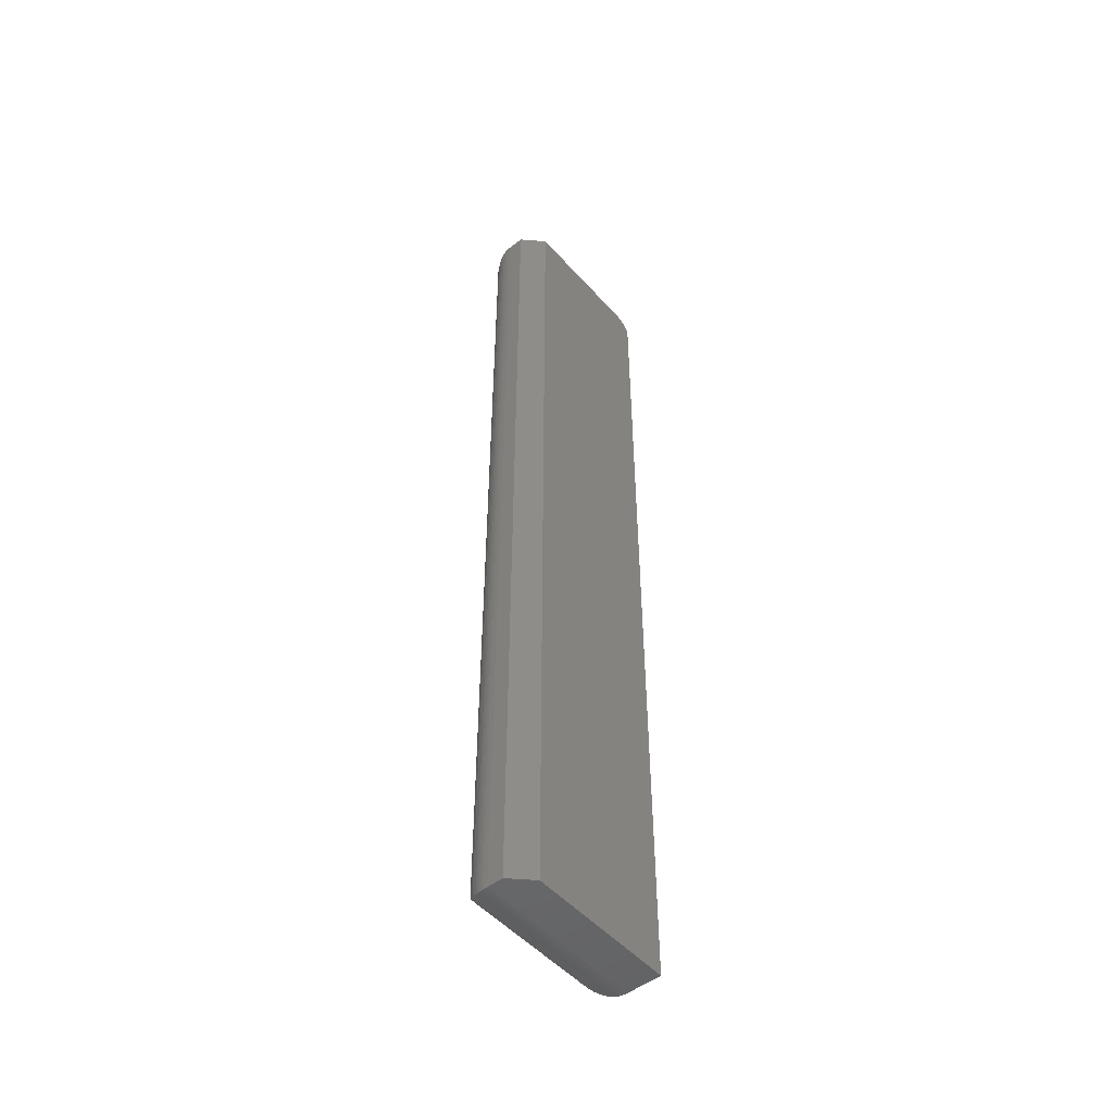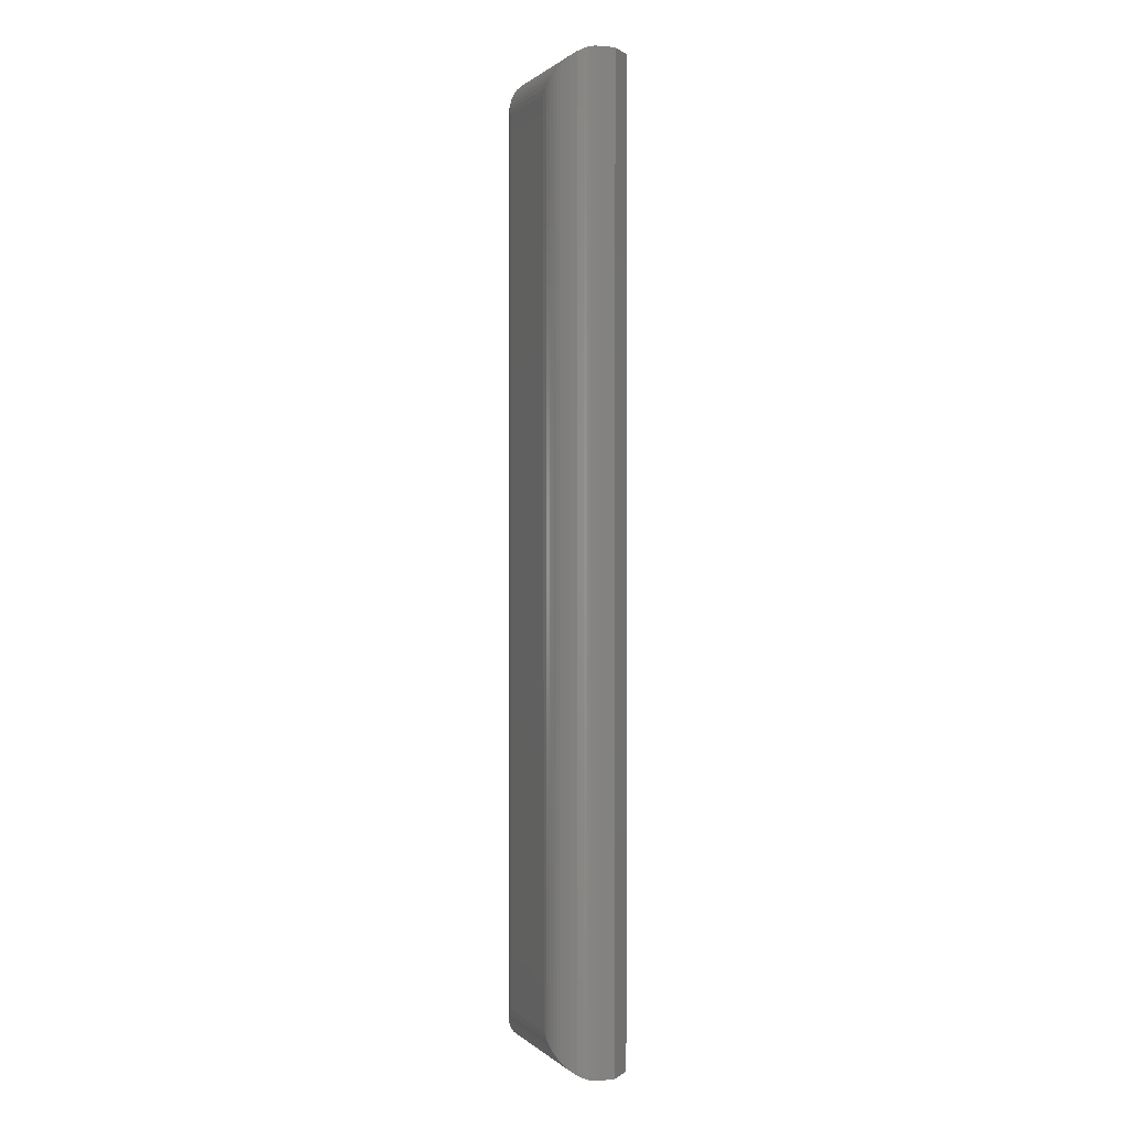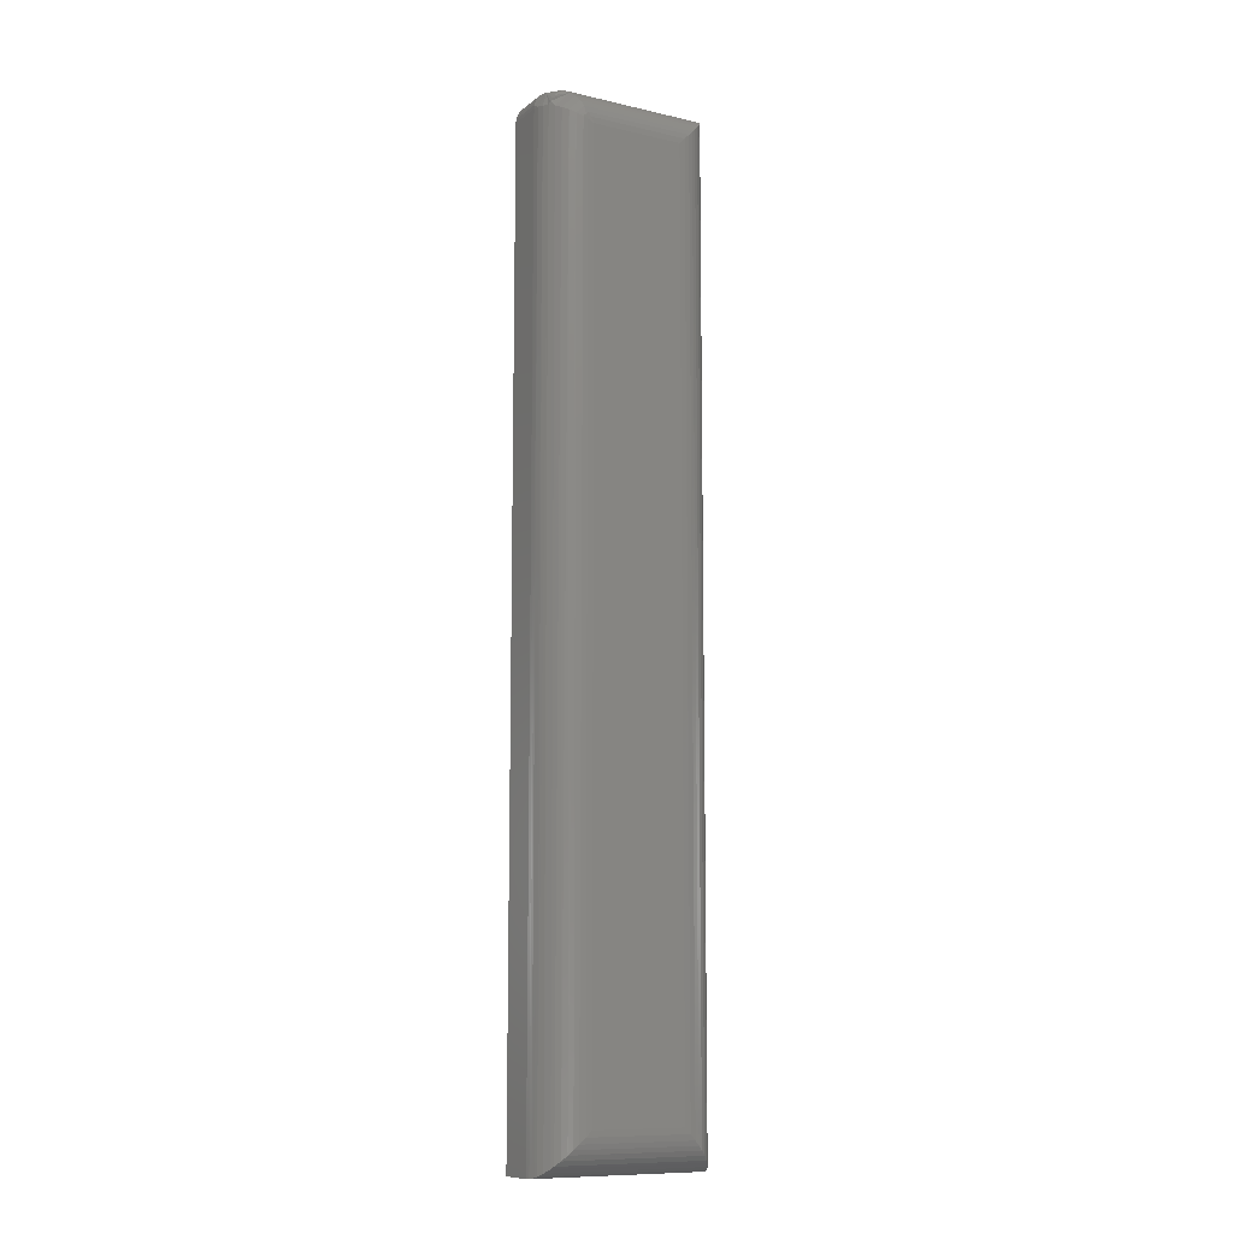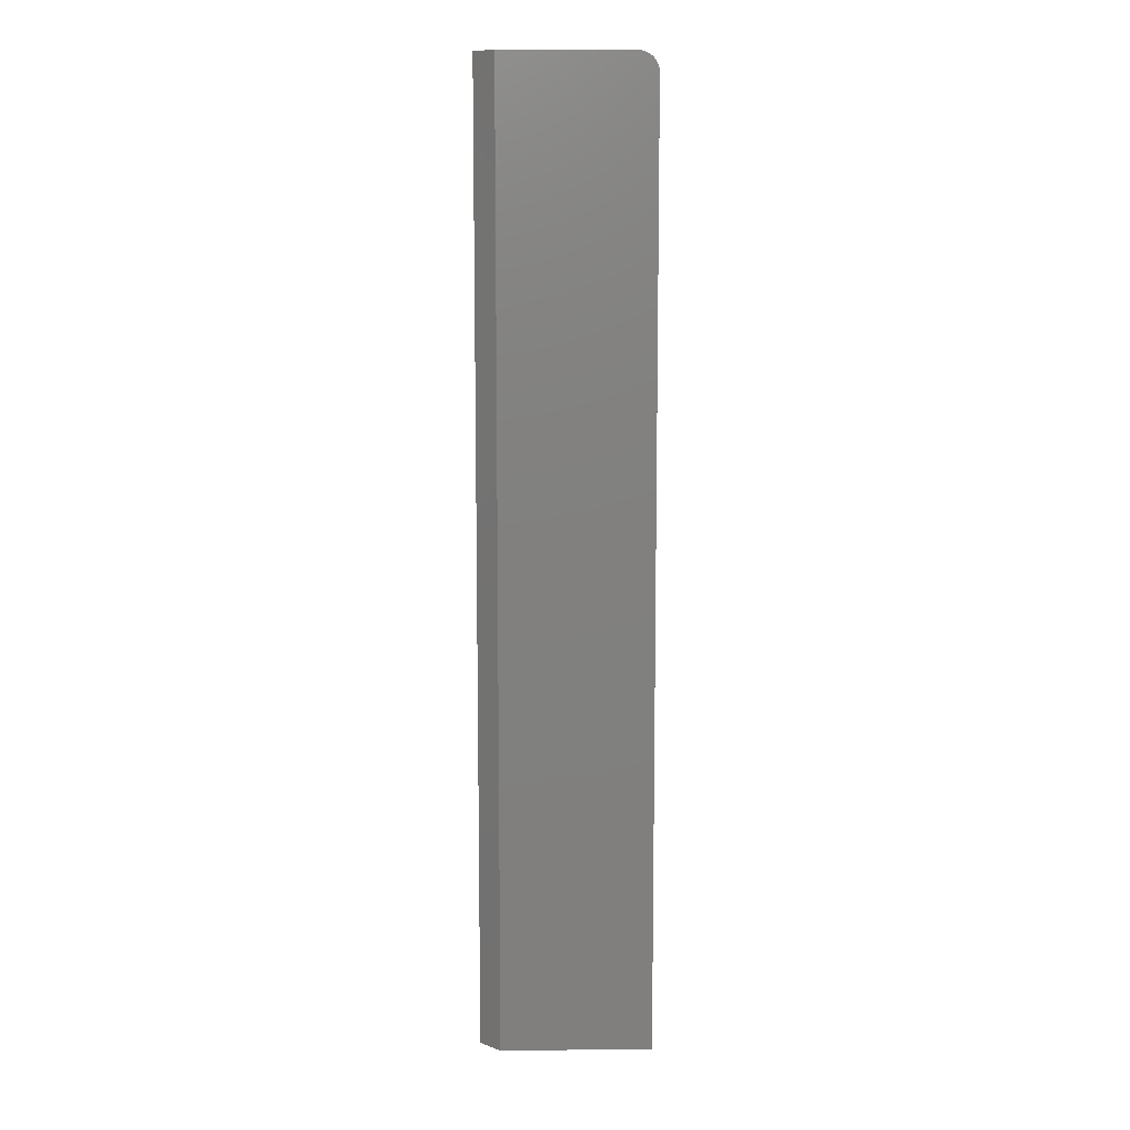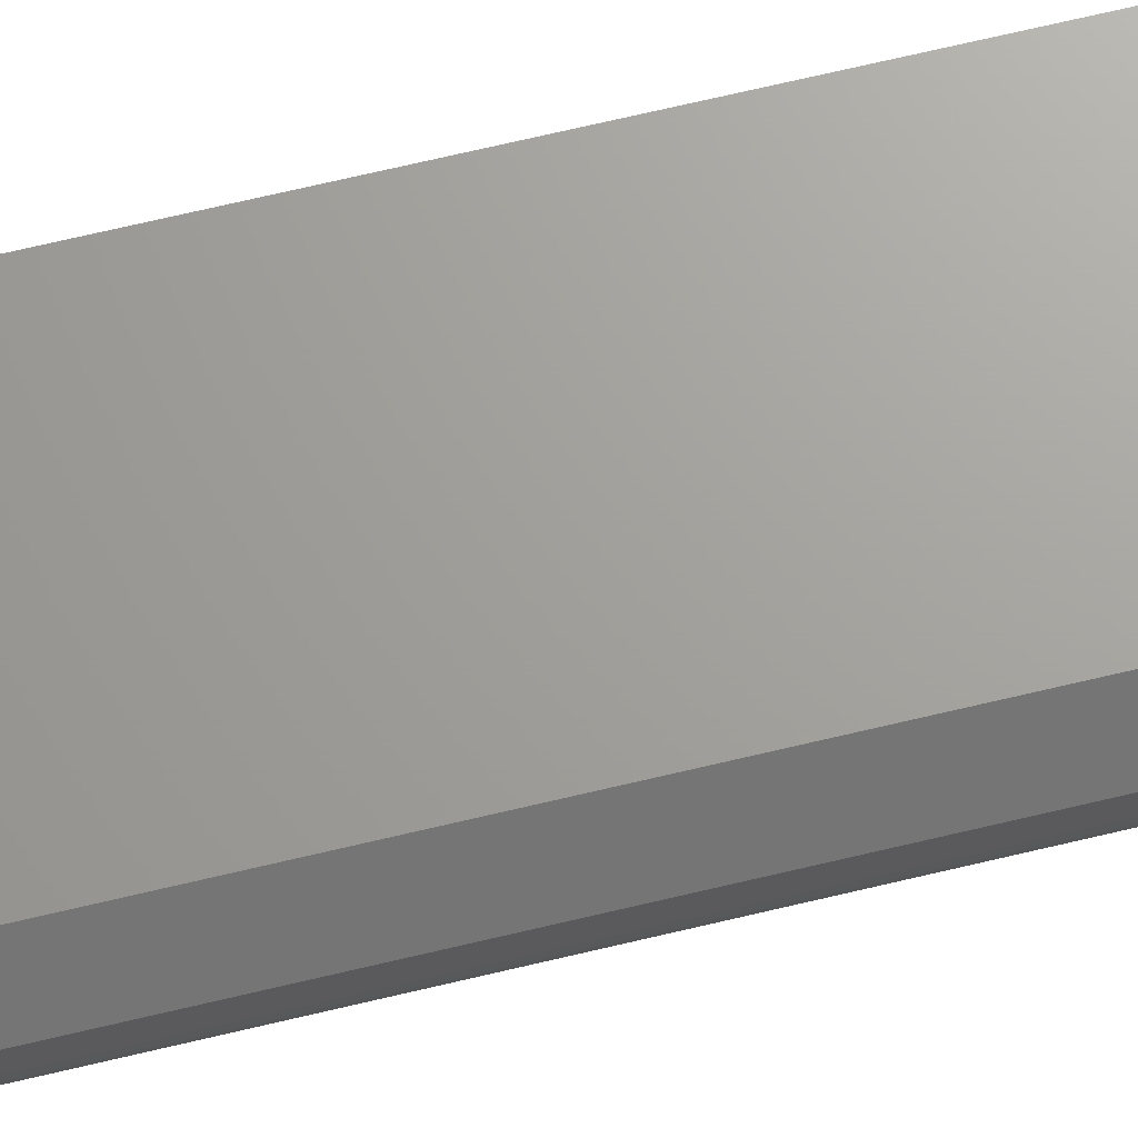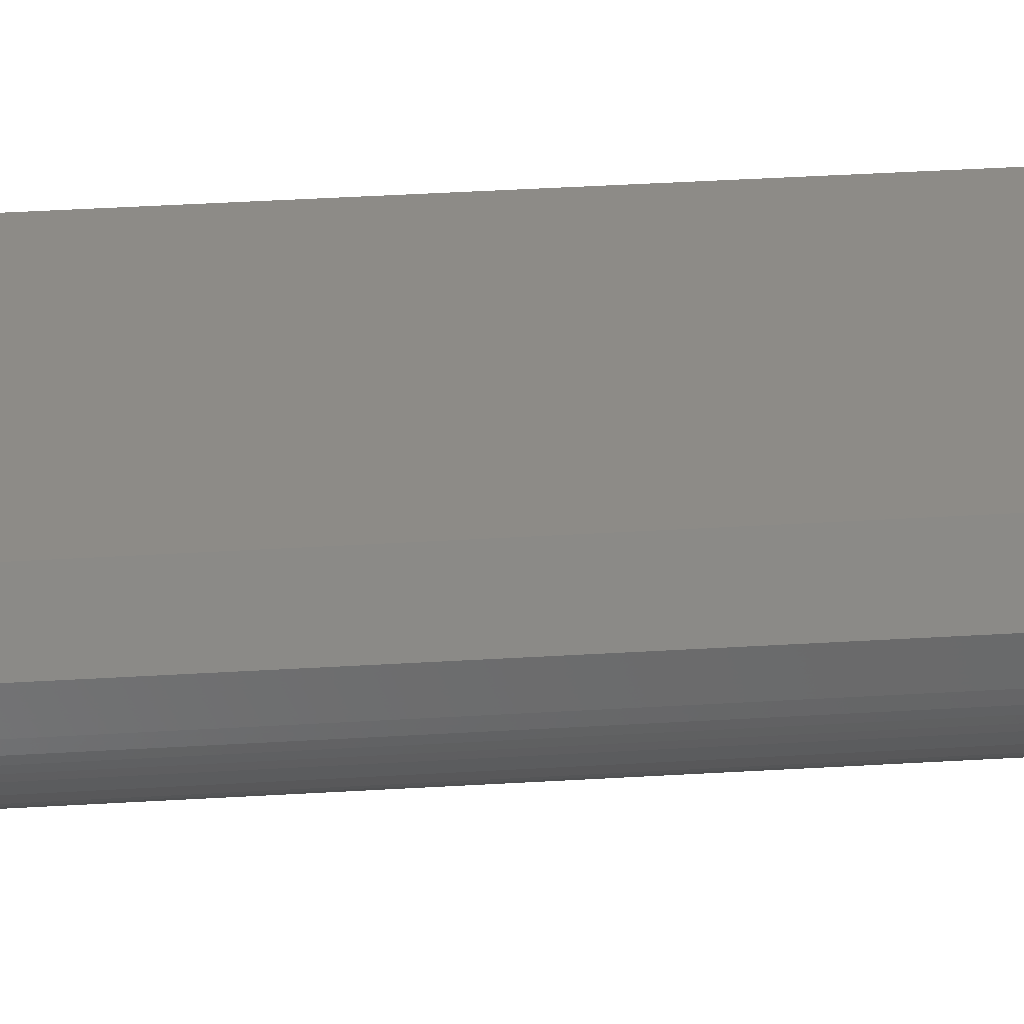
<metadata>
{"format":"stl","ext":"stl","renderer":"f3d","projection":"perspective","resolution":1024,"background":"white","views":[{"elev":-50.6,"azim":130.1,"up":"+Z"},{"elev":0.8,"azim":68.8,"up":"+Z"},{"elev":-10.5,"azim":-29.9,"up":"+Z"},{"elev":9.8,"azim":178.2,"up":"+Z"},{"elev":68.2,"azim":76.5,"up":"+Y"},{"elev":34.7,"azim":85.2,"up":"+Y"}]}
</metadata>
<code>
# stl→obj: 92 verts, 180 faces
v -0.05469 -6.939e-18 0.75
v 0.0625 -6.939e-18 0.75
v -0.05469 0.02813 0.75
v 0.0625 0.0125 0.75
v 0.04688 0.02813 0.75
v 0.04688 0.02813 0
v -0.07031 0.02813 0
v -0.07031 0.02813 0.7344
v -0.06574 0.02813 0.7454
v -0.06337 0.02813 0.7474
v -0.06067 0.02813 0.7488
v -0.05774 0.02813 0.7497
v -0.07001 0.02813 0.7374
v -0.06912 0.02813 0.7404
v -0.06768 0.02813 0.7431
v 0.0625 0.0125 0
v 0.0625 -6.939e-18 0
v -0.07031 -6.939e-18 0
v -0.03906 -0.03125 0.03125
v -0.04371 -0.0309 0.7211
v -0.04348 -0.03094 0.02683
v -0.03906 -0.03125 0.7188
v -0.07031 -6.939e-18 0.7344
v -0.07007 -0.003863 0.0002397
v -0.06989 -0.005135 0.7342
v -0.04707 -0.03021 0.7228
v -0.04777 -0.03001 0.02255
v -0.05188 -0.0285 0.7252
v -0.05122 -0.02879 0.0191
v -0.05457 -0.02713 0.01574
v -0.05634 -0.02604 0.7274
v -0.05814 -0.02475 0.01217
v -0.06035 -0.02288 0.7294
v -0.06147 -0.02178 0.008839
v -0.0638 -0.0191 0.7311
v -0.06314 -0.01992 0.007174
v -0.06604 -0.01578 0.004275
v -0.06657 -0.01483 0.7325
v -0.06823 -0.01121 0.002081
v -0.06863 -0.01013 0.7335
v -0.06905 -0.008786 0.001261
v -0.06966 -0.006364 0.0006549
v -0.05448 -0.005135 0.7496
v 0.06226 -0.003863 0.7498
v 0.03567 -0.03094 0.7232
v -0.04139 -0.0309 0.7234
v 0.03125 -0.03125 0.7188
v 0.03995 -0.03001 0.7275
v -0.04307 -0.03021 0.7268
v 0.0434 -0.02879 0.7309
v -0.04547 -0.0285 0.7316
v 0.04676 -0.02713 0.7343
v -0.0477 -0.02604 0.736
v 0.05033 -0.02475 0.7378
v -0.04971 -0.02288 0.74
v 0.05366 -0.02178 0.7412
v -0.05143 -0.0191 0.7435
v 0.05533 -0.01992 0.7428
v 0.05822 -0.01578 0.7457
v -0.05282 -0.01483 0.7463
v 0.06042 -0.01121 0.7479
v -0.05384 -0.01013 0.7483
v 0.06124 -0.008786 0.7487
v 0.06185 -0.006364 0.7493
v 0.03125 -0.03125 0.03125
v -0.07001 -6.939e-18 0.7374
v -0.06912 -6.939e-18 0.7404
v -0.06768 -6.939e-18 0.7431
v -0.06574 -6.939e-18 0.7454
v -0.06337 -6.939e-18 0.7474
v -0.06067 -6.939e-18 0.7488
v -0.05774 -6.939e-18 0.7497
v -0.0451 -0.03046 0.7248
v -0.06571 -0.01581 0.7352
v -0.05551 -0.01581 0.7454
v -0.05811 -0.01649 0.7441
v -0.06051 -0.01684 0.7423
v -0.06262 -0.01684 0.7402
v -0.06438 -0.01649 0.7378
v -0.06485 -0.008118 0.7445
v 0.03567 -0.03094 0.02683
v 0.06042 -0.01121 0.002081
v 0.05822 -0.01578 0.004275
v 0.05533 -0.01992 0.007174
v 0.05366 -0.02178 0.008839
v 0.05033 -0.02475 0.01217
v 0.04676 -0.02713 0.01574
v 0.0434 -0.02879 0.0191
v 0.03995 -0.03001 0.02255
v 0.06226 -0.003863 0.0002397
v 0.06185 -0.006364 0.0006549
v 0.06124 -0.008786 0.001261
f 1 2 3
f 3 2 4
f 3 4 5
f 6 7 8
f 9 10 11
f 9 11 12
f 9 12 3
f 5 6 8
f 5 8 13
f 5 13 14
f 5 14 15
f 5 15 9
f 5 9 3
f 6 16 7
f 7 16 17
f 7 17 18
f 17 16 2
f 2 16 4
f 16 6 4
f 4 6 5
f 19 20 21
f 19 22 20
f 23 24 25
f 23 18 24
f 21 20 26
f 21 26 27
f 27 26 28
f 27 28 29
f 30 29 28
f 28 31 30
f 32 30 31
f 31 33 32
f 32 33 34
f 34 33 35
f 35 36 34
f 37 36 35
f 35 38 37
f 39 37 38
f 38 40 39
f 41 39 40
f 40 25 41
f 25 42 41
f 24 42 25
f 2 43 44
f 2 1 43
f 22 45 46
f 22 47 45
f 46 45 48
f 46 48 49
f 49 48 50
f 49 50 51
f 51 50 52
f 51 52 53
f 53 52 54
f 53 54 55
f 54 56 55
f 57 55 56
f 57 56 58
f 57 58 59
f 57 59 60
f 60 59 61
f 60 61 62
f 62 61 63
f 62 63 43
f 43 63 64
f 43 64 44
f 7 18 8
f 8 18 23
f 19 65 22
f 22 65 47
f 8 23 13
f 13 23 66
f 13 66 14
f 14 66 67
f 14 67 15
f 15 67 68
f 15 68 9
f 9 68 69
f 9 69 10
f 10 69 70
f 10 70 11
f 11 70 71
f 11 71 12
f 12 71 72
f 12 72 3
f 3 72 1
f 53 55 31
f 31 51 53
f 28 51 31
f 28 73 51
f 26 73 28
f 33 55 35
f 31 55 33
f 43 71 70
f 43 72 71
f 72 43 1
f 25 66 23
f 26 20 73
f 49 51 73
f 38 35 74
f 75 60 62
f 22 46 49
f 22 49 73
f 22 73 20
f 57 60 75
f 57 75 76
f 57 76 77
f 57 77 78
f 57 78 79
f 57 79 74
f 57 74 35
f 57 35 55
f 80 62 43
f 80 43 70
f 80 70 69
f 80 69 68
f 80 68 67
f 80 67 66
f 80 66 25
f 80 25 40
f 80 40 38
f 80 38 74
f 80 74 79
f 80 79 78
f 80 78 77
f 80 77 76
f 80 76 75
f 80 75 62
f 47 81 45
f 47 65 81
f 82 59 83
f 83 59 58
f 83 58 84
f 84 58 56
f 84 56 85
f 85 56 54
f 85 54 86
f 86 54 52
f 86 52 87
f 87 52 50
f 87 50 88
f 88 50 48
f 88 48 89
f 89 48 45
f 89 45 81
f 17 2 90
f 90 2 44
f 90 44 91
f 91 44 64
f 91 64 92
f 92 64 63
f 92 63 82
f 82 63 61
f 82 61 59
f 65 21 81
f 65 19 21
f 39 83 37
f 37 83 84
f 37 84 36
f 36 84 85
f 36 85 34
f 34 85 86
f 34 86 32
f 32 86 87
f 32 87 30
f 30 87 88
f 30 88 29
f 29 88 89
f 29 89 27
f 27 89 81
f 27 81 21
f 18 17 24
f 24 17 90
f 24 90 42
f 42 90 91
f 42 91 41
f 41 91 92
f 41 92 39
f 39 92 82
f 39 82 83

</code>
